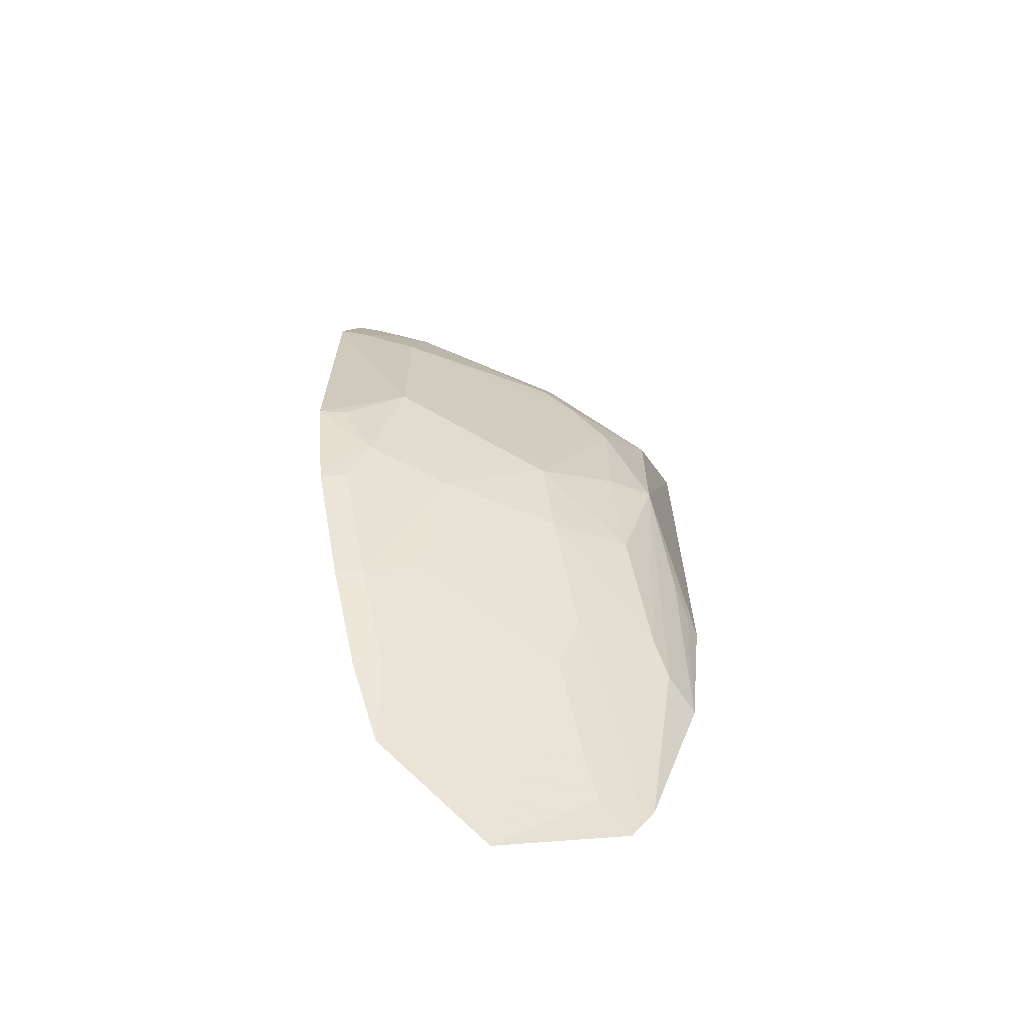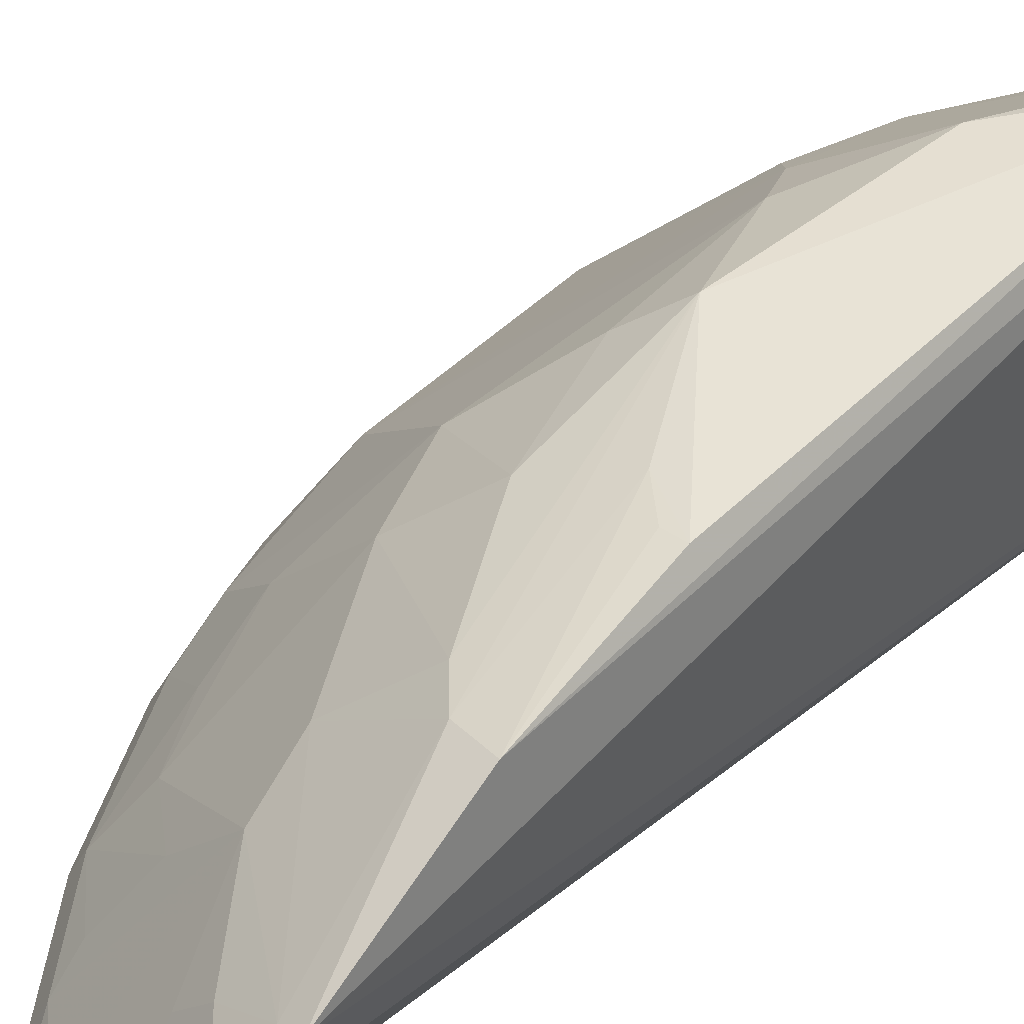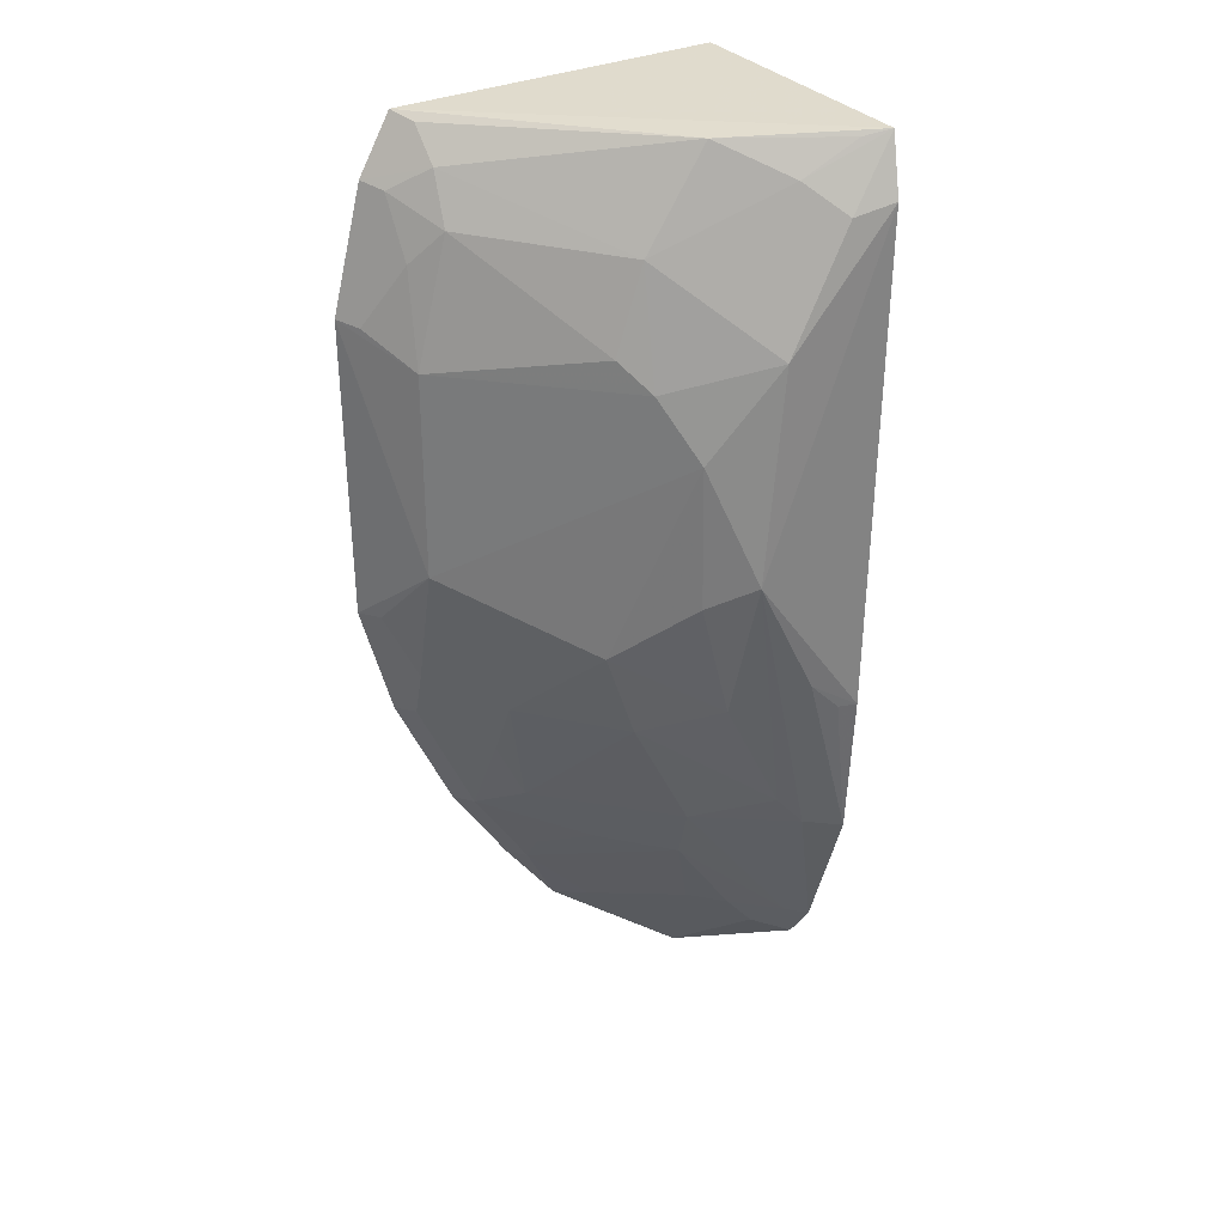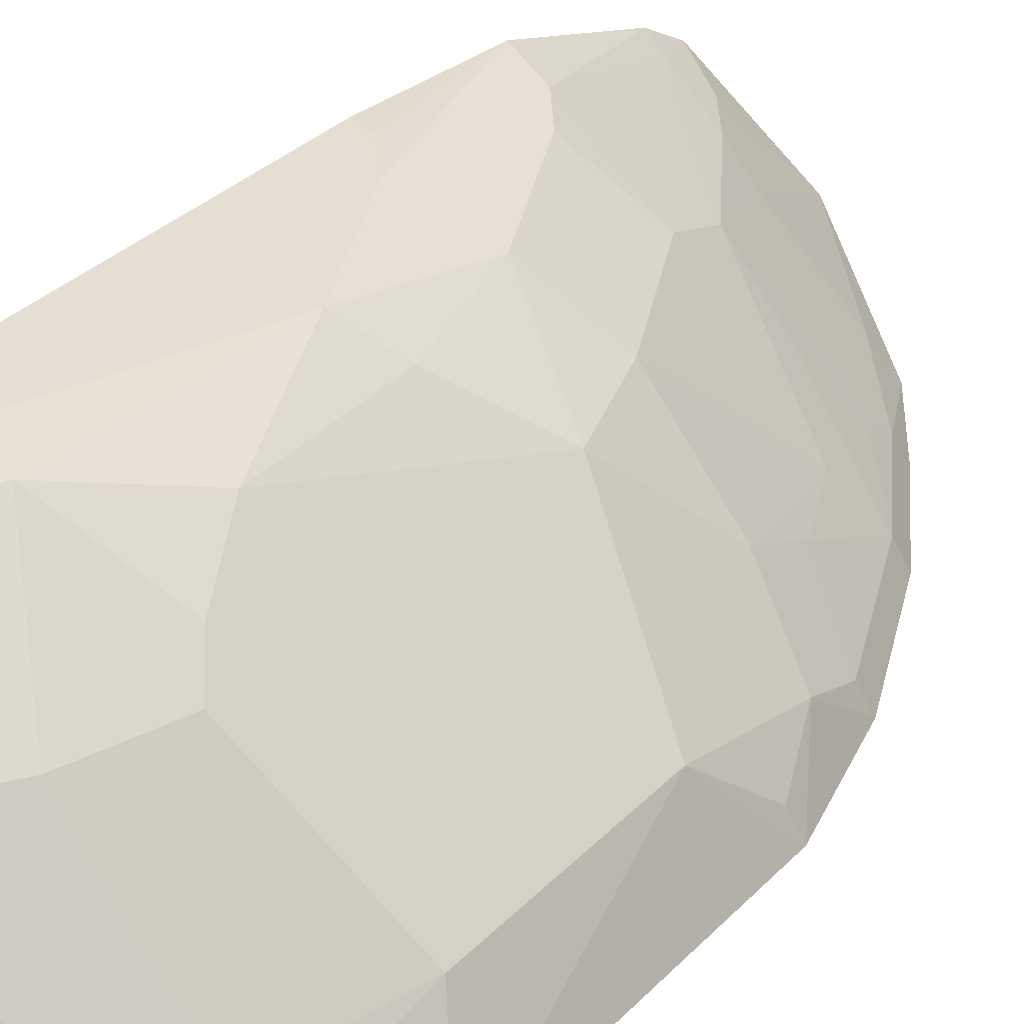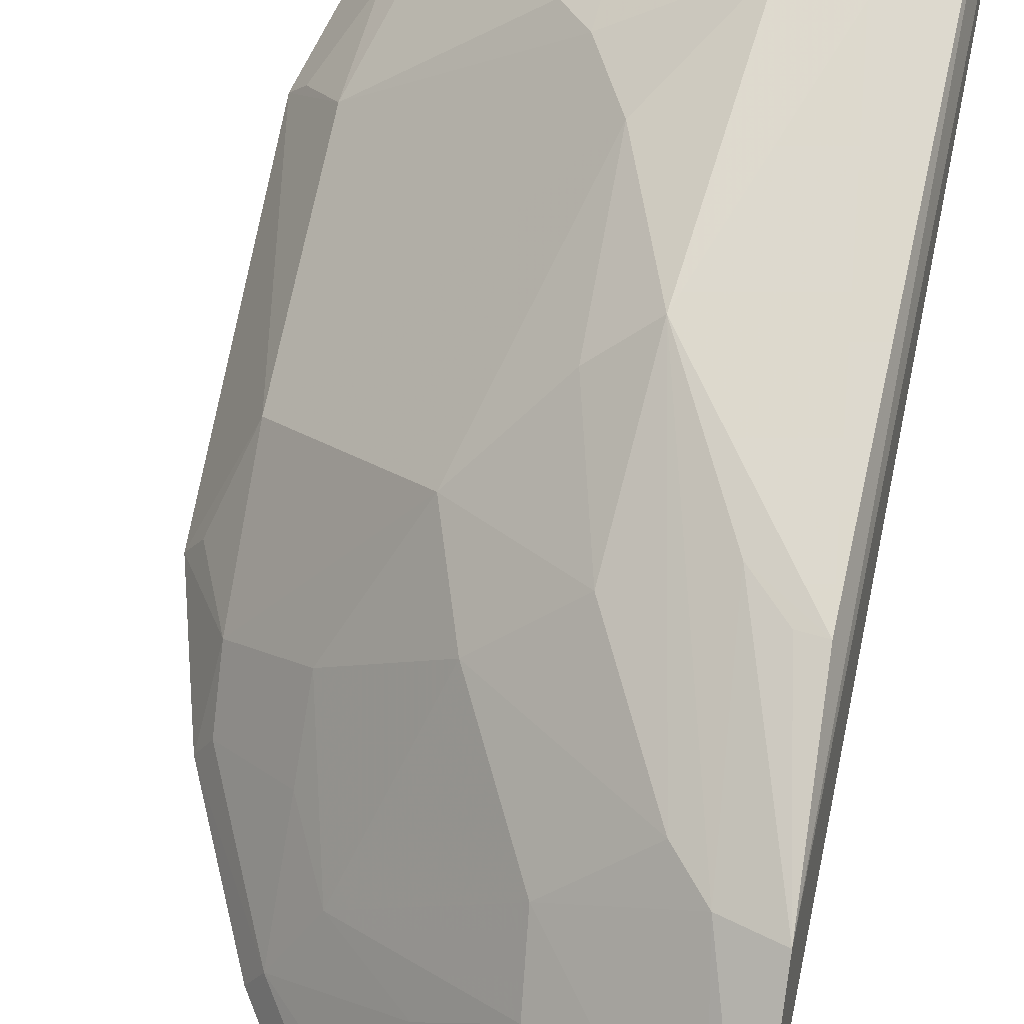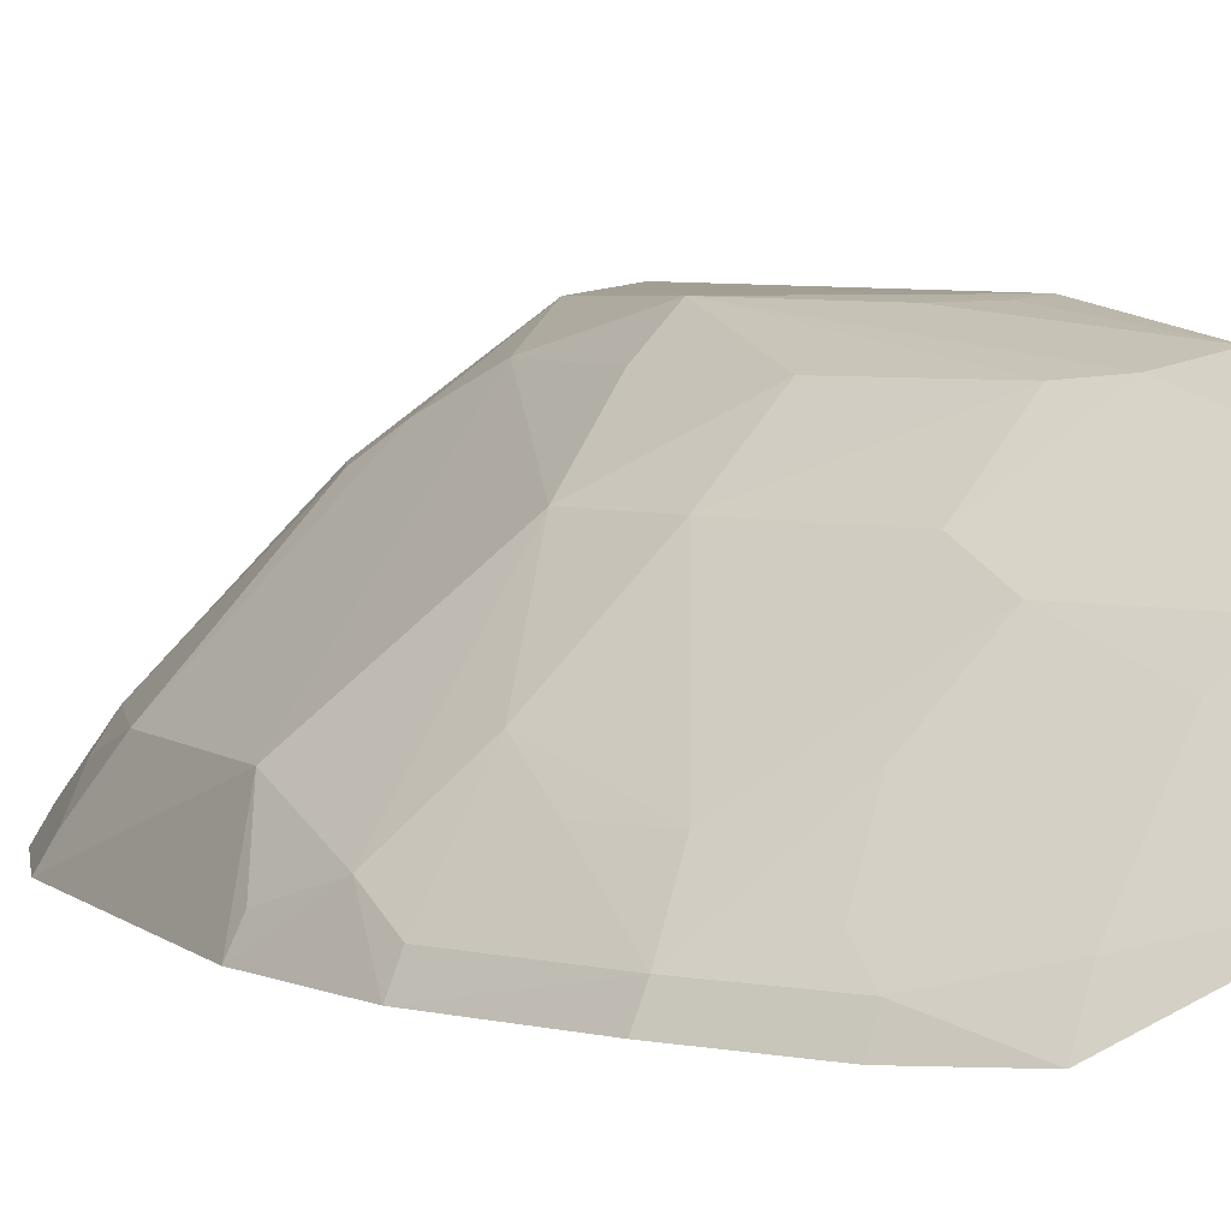
<metadata>
{"format":"obj","ext":"obj","renderer":"f3d","projection":"perspective","resolution":1024,"background":"white","views":[{"elev":-68.6,"azim":-68.0,"up":"+Y"},{"elev":43.1,"azim":39.8,"up":"+Z"},{"elev":29.7,"azim":-31.5,"up":"+Y"},{"elev":35.9,"azim":-141.8,"up":"+Z"},{"elev":71.4,"azim":11.6,"up":"+Z"},{"elev":4.5,"azim":-22.4,"up":"+Z"}]}
</metadata>
<code>
v -0.2666 -0.2468 0.215
v -0.2316 -0.219 0.2703
v -0.4006 0.009567 0.2162
v -0.2971 0.2092 0.2766
v -0.2348 0.2175 0.1845
v -0.2929 0.02132 0.3189
v -0.3539 -0.123 0.2151
v -0.3894 0.2101 0.1764
v -0.3404 0.1224 0.2761
v -0.2297 0.2115 0.3104
v -0.2949 -0.151 0.261
v -0.4026 -0.07895 0.1765
v -0.3435 -0.02136 0.2737
v -0.4006 0.1073 0.2151
v -0.3852 0.1678 0.2148
v -0.2828 0.1234 0.318
v -0.2373 -0.05444 0.3198
v -0.2292 -0.2017 0.2815
v -0.3397 -0.1808 0.1898
v -0.2506 -0.2104 0.2615
v -0.3448 -0.1841 0.1777
v -0.314 0.07835 0.3039
v -0.2674 -0.107 0.3024
v -0.3287 -0.06424 0.2738
v -0.3991 -0.05065 0.1997
v -0.4209 0.1237 0.1781
v -0.3264 0.1632 0.2755
v -0.3834 0.1913 0.2027
v -0.253 0.1797 0.3165
v -0.2338 0.1845 0.3212
v -0.2331 -0.1294 0.3098
v -0.3684 -0.1376 0.1895
v -0.2398 -0.1988 0.2759
v -0.31 -0.2096 0.1999
v -0.3197 -0.2171 0.1807
v -0.3288 0.1084 0.2885
v -0.3126 0.00914 0.3031
v -0.2984 -0.1226 0.2732
v -0.4187 -0.02177 0.1773
v -0.3695 -0.06227 0.2303
v -0.3981 0.152 0.2038
v -0.3838 0.2067 0.1879
v -0.2687 0.1937 0.3012
v -0.2536 -0.123 0.3043
v -0.2623 -0.03812 0.3177
v -0.3241 -0.1503 0.2297
v -0.3741 -0.1399 0.1775
v -0.3969 -0.07647 0.1886
v -0.2644 -0.1943 0.2602
v -0.2972 -0.04847 0.3024
v -0.4126 -0.02031 0.1891
v -0.3689 -0.0923 0.2146
v -0.4146 0.122 0.1895
v -0.4056 0.1826 0.1776
v -0.2424 0.2088 0.3057
v -0.2473 -0.05335 0.3184
v -0.3403 -0.1658 0.2005
v -0.2793 -0.1941 0.2449
v -0.3996 0.18 0.1889
f 5 2 1
f 10 8 4
f 10 5 8
f 15 14 9
f 18 2 5
f 18 5 10
f 20 1 2
f 21 12 8
f 21 8 5
f 22 3 13
f 22 6 16
f 25 13 3
f 26 3 14
f 27 15 9
f 28 27 4
f 28 15 27
f 30 16 6
f 30 6 17
f 30 29 16
f 30 10 29
f 31 18 10
f 31 30 17
f 31 10 30
f 33 20 2
f 33 2 18
f 34 11 19
f 35 21 5
f 35 5 1
f 35 1 34
f 35 34 19
f 35 19 21
f 36 9 14
f 36 14 3
f 36 3 22
f 36 22 16
f 36 27 9
f 36 16 27
f 37 22 13
f 37 6 22
f 38 24 7
f 38 7 11
f 38 23 24
f 38 11 33
f 39 12 25
f 39 3 26
f 39 26 8
f 39 8 12
f 40 24 13
f 40 13 25
f 40 7 24
f 41 14 15
f 42 28 4
f 42 4 8
f 43 29 10
f 43 4 27
f 43 27 16
f 43 16 29
f 44 18 31
f 44 33 18
f 44 38 33
f 44 23 38
f 44 6 23
f 45 17 6
f 45 44 31
f 45 6 44
f 46 11 7
f 46 7 32
f 47 32 12
f 47 12 21
f 47 21 19
f 47 19 32
f 48 25 12
f 48 12 32
f 48 40 25
f 49 33 11
f 49 20 33
f 49 1 20
f 50 37 13
f 50 13 24
f 50 24 23
f 50 23 6
f 50 6 37
f 51 39 25
f 51 25 3
f 51 3 39
f 52 32 7
f 52 7 40
f 52 48 32
f 52 40 48
f 53 26 14
f 53 14 41
f 54 8 26
f 54 53 41
f 54 26 53
f 54 42 8
f 54 28 42
f 55 43 10
f 55 10 4
f 55 4 43
f 56 45 31
f 56 31 17
f 56 17 45
f 57 46 32
f 57 32 19
f 57 19 11
f 57 11 46
f 58 49 11
f 58 11 34
f 58 34 1
f 58 1 49
f 59 54 41
f 59 41 15
f 59 15 28
f 59 28 54

</code>
